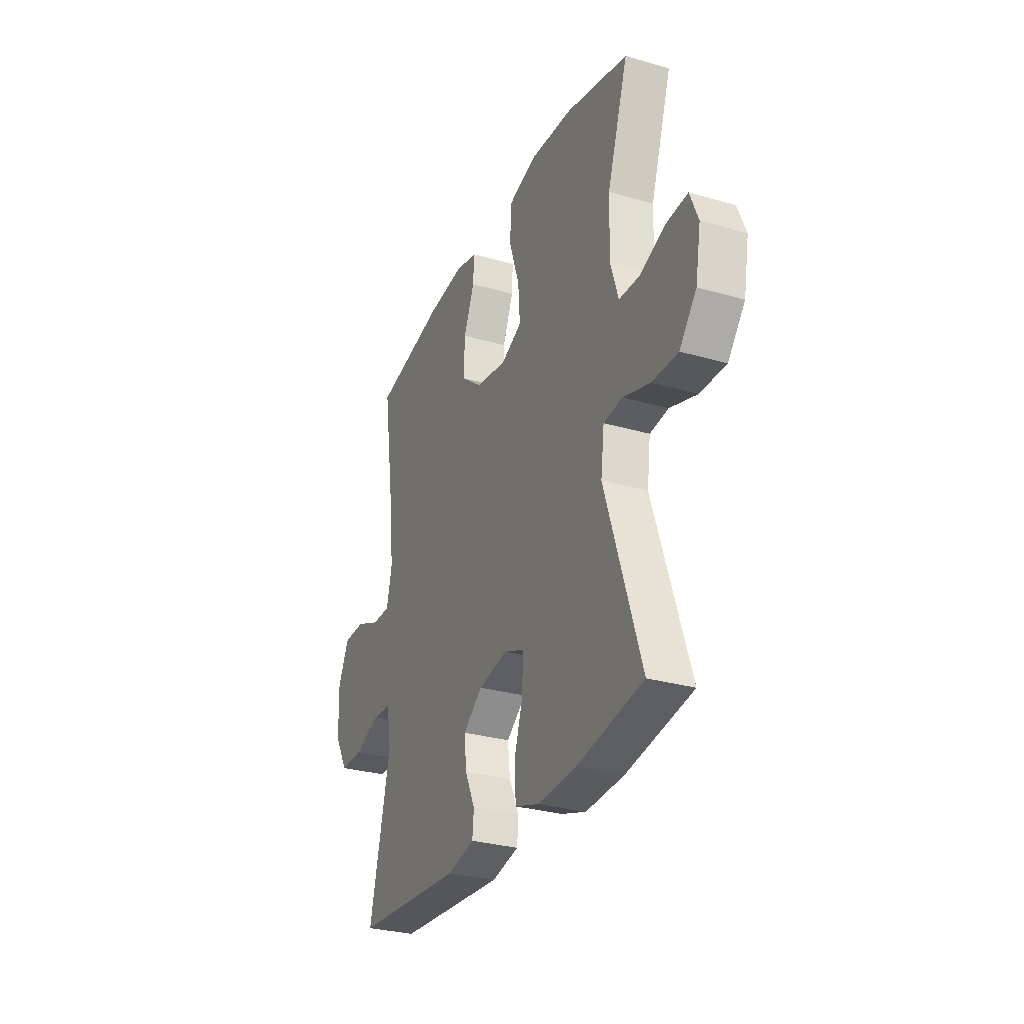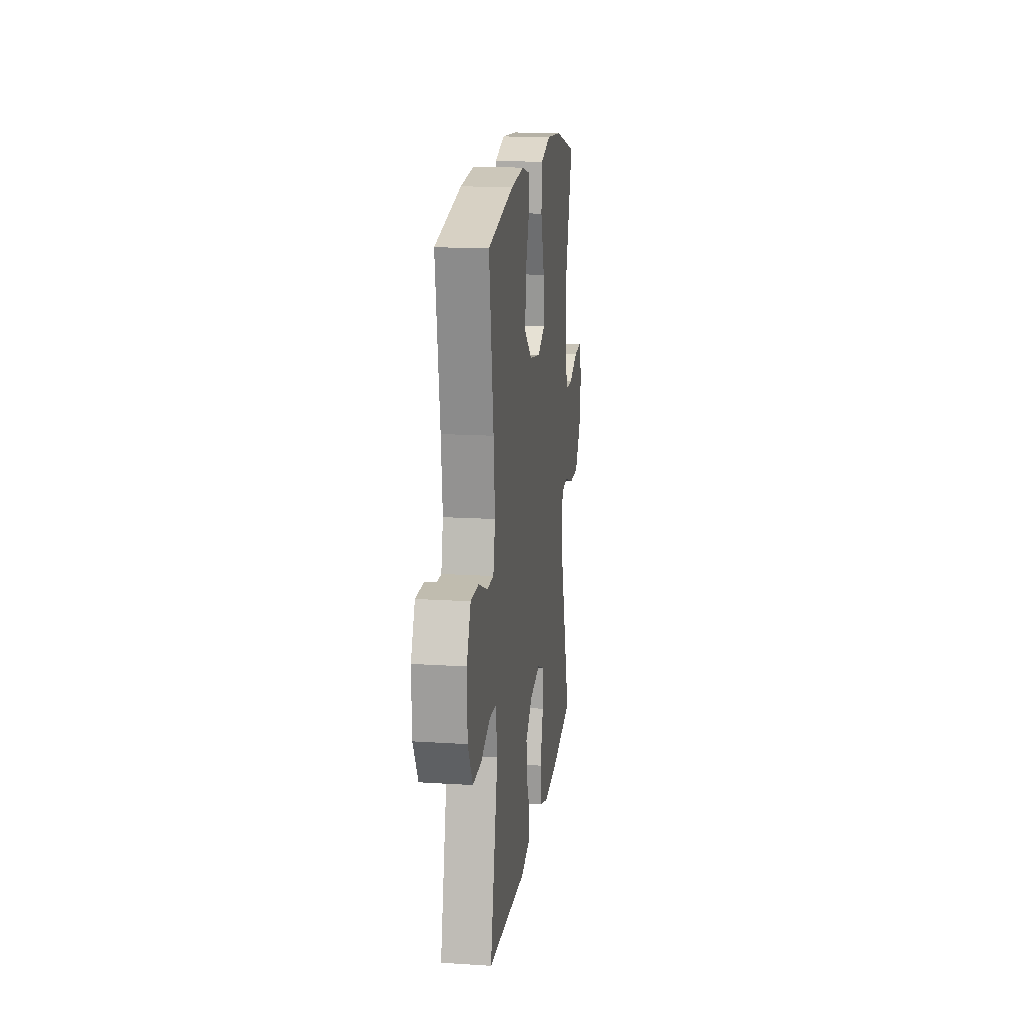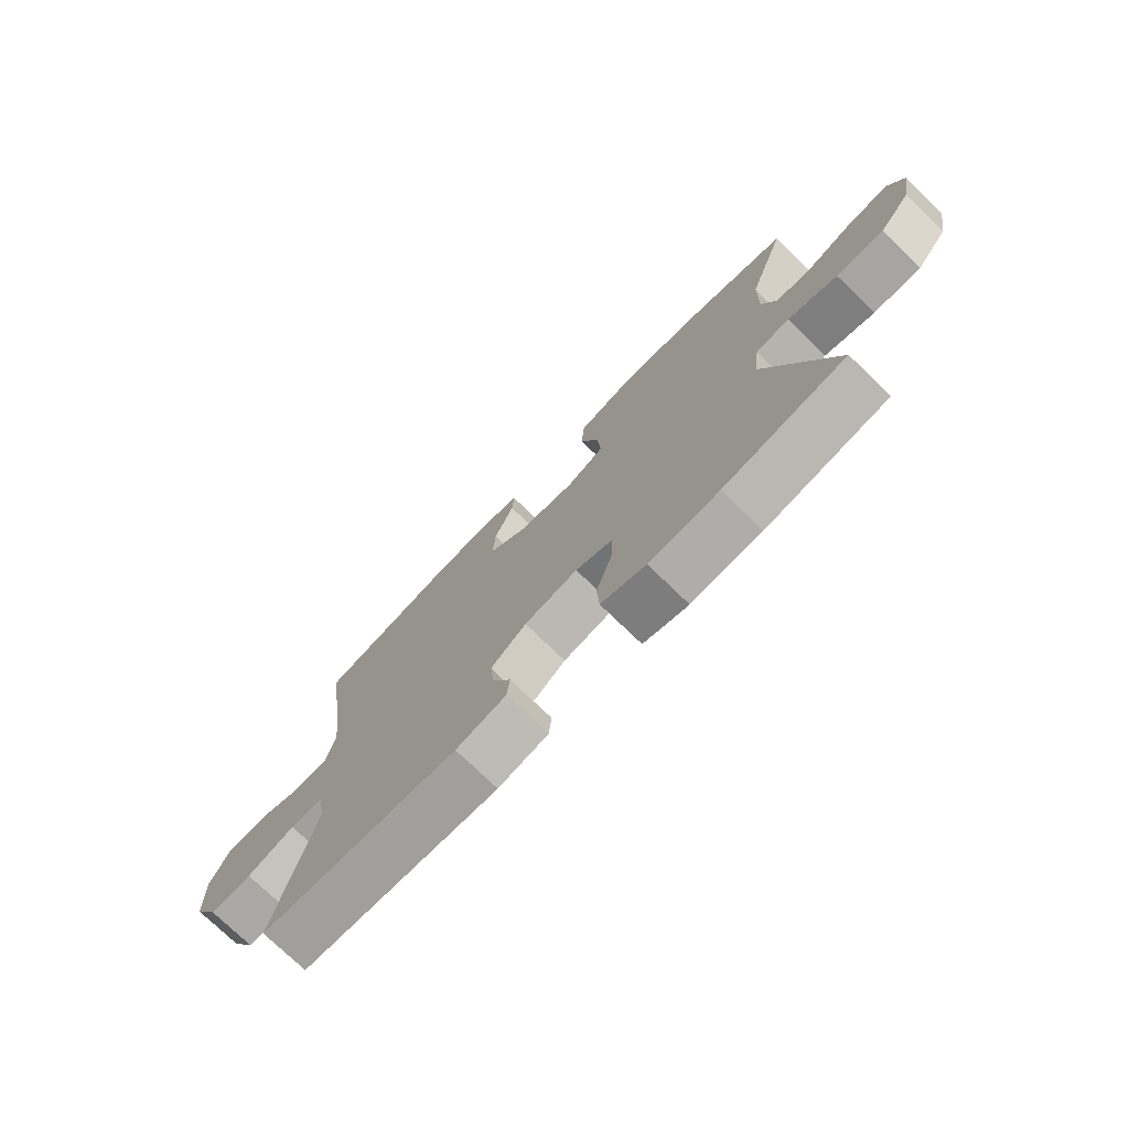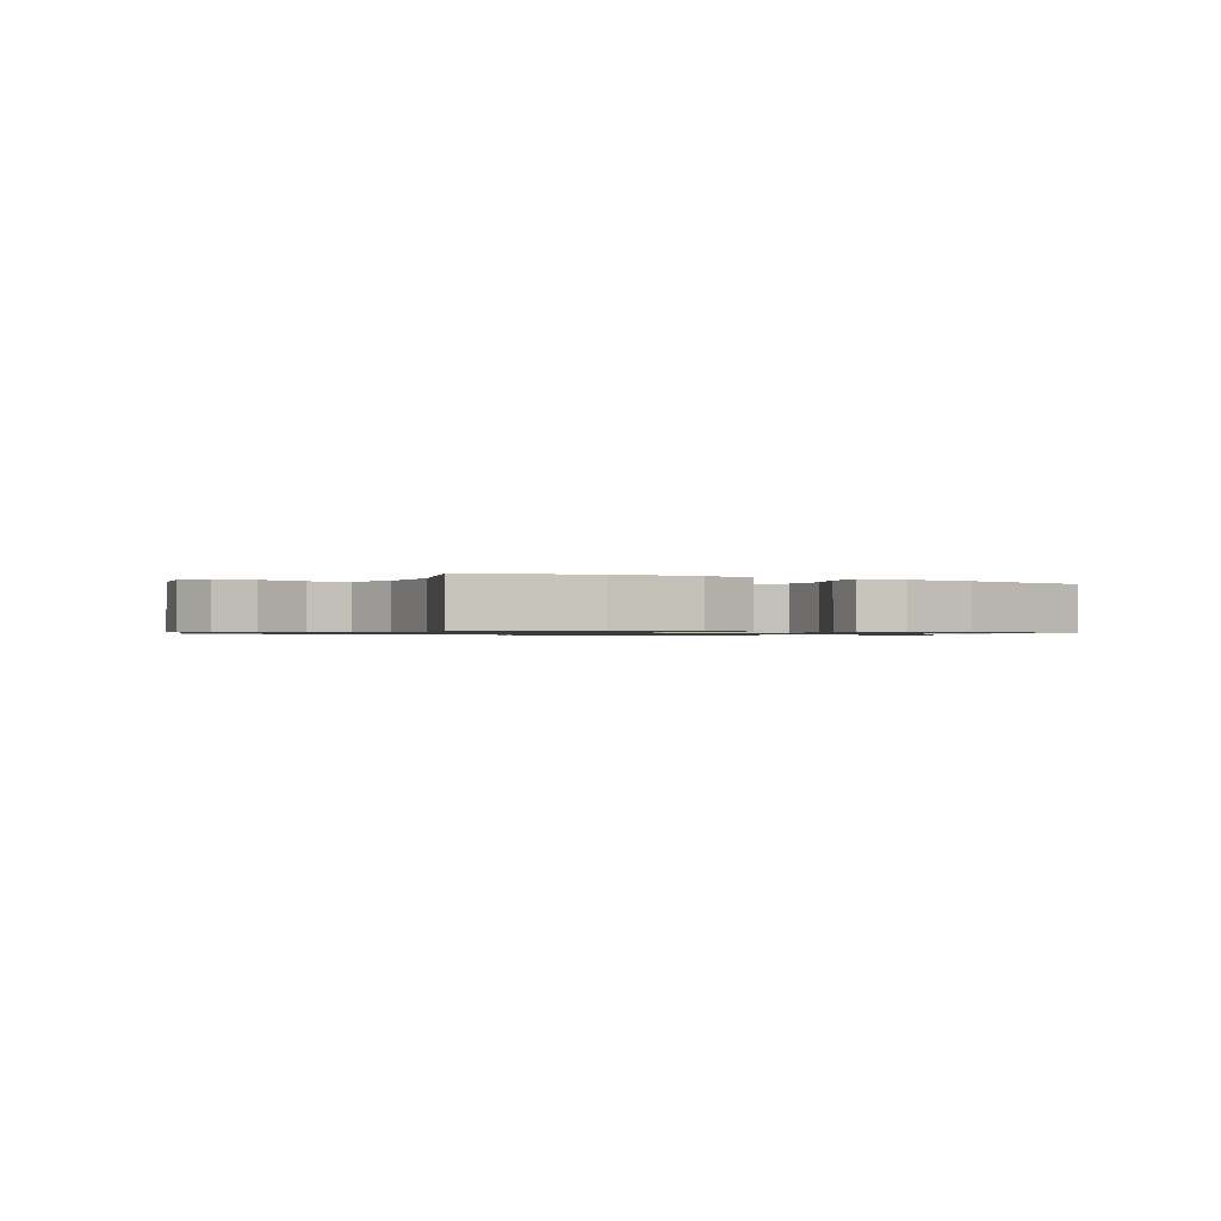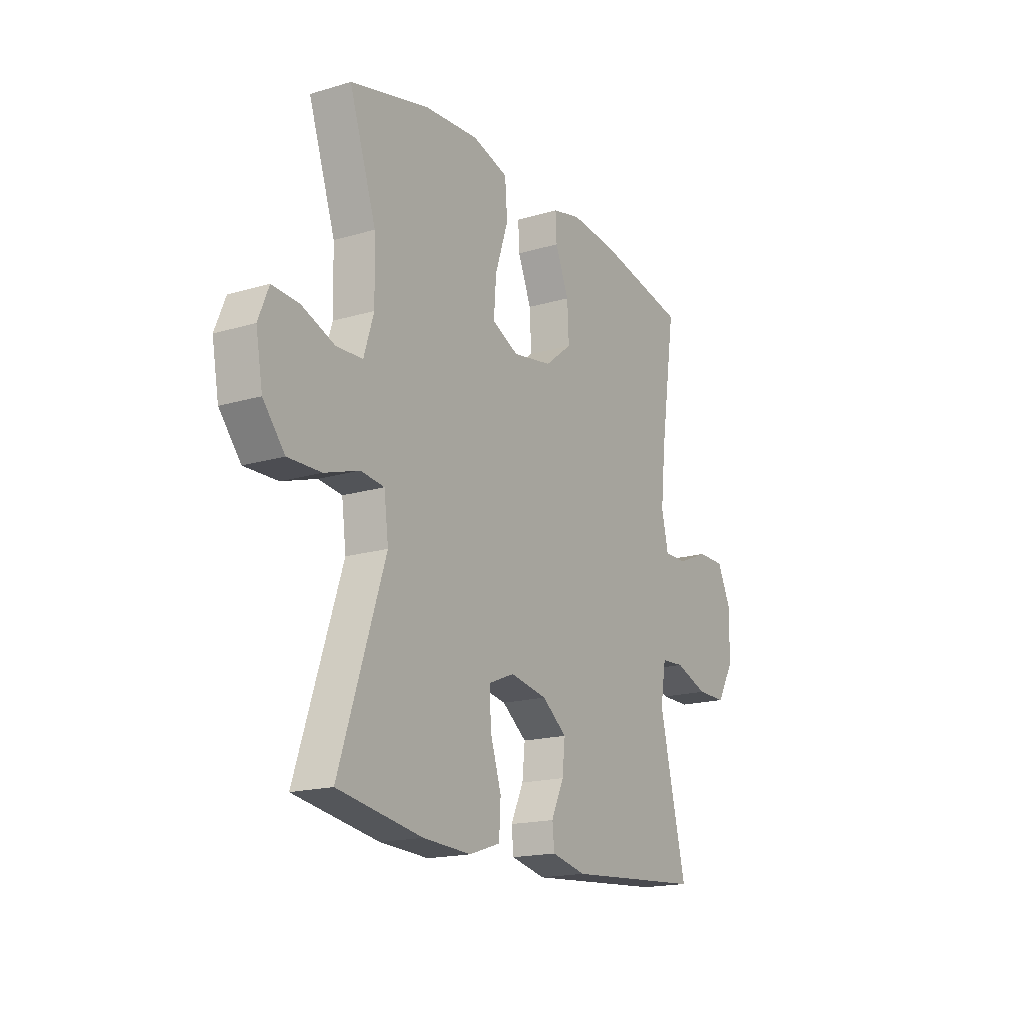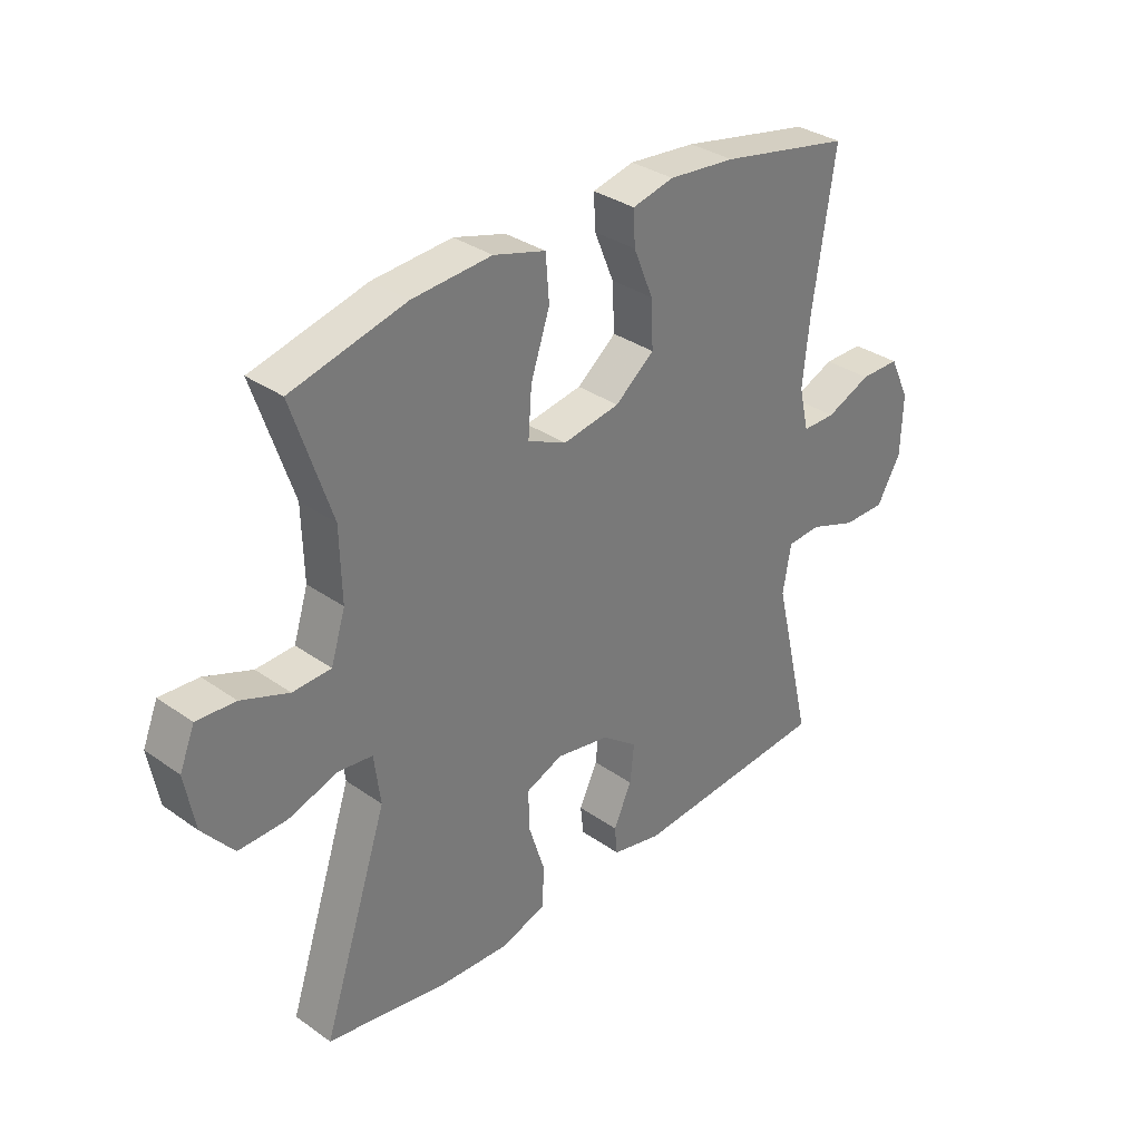
<metadata>
{"format":"obj","ext":"obj","renderer":"f3d","projection":"perspective","resolution":1024,"background":"white","views":[{"elev":-29.7,"azim":-113.0,"up":"+Z"},{"elev":16.3,"azim":97.4,"up":"+Z"},{"elev":-74.9,"azim":-134.1,"up":"+Z"},{"elev":-0.9,"azim":-29.2,"up":"+Y"},{"elev":-17.5,"azim":-59.5,"up":"+Z"},{"elev":33.2,"azim":-46.0,"up":"+Z"}]}
</metadata>
<code>
v 0.5 0.07 0.5
v 0.462 0.07 0.247
v 0.45 0.07 0.13
v 0.467 0.07 0.056
v 0.525 0.07 0.056
v 0.603 0.07 0.089
v 0.672 0.07 0.089
v 0.707 0.07 0.016
v 0.704 0.07 -0.088
v 0.662 0.07 -0.161
v 0.588 0.07 -0.161
v 0.505 0.07 -0.131
v 0.447 0.07 -0.135
v 0.433 0.07 -0.217
v 0.5 0.07 -0.5
v 0.156 0.07 -0.527
v 0.069 0.07 -0.508
v 0.064 0.07 -0.459
v 0.096 0.07 -0.391
v 0.103 0.07 -0.325
v 0.041 0.07 -0.278
v -0.052 0.07 -0.261
v -0.116 0.07 -0.287
v -0.114 0.07 -0.357
v -0.086 0.07 -0.445
v -0.09 0.07 -0.515
v -0.168 0.07 -0.541
v -0.289 0.07 -0.535
v -0.5 0.07 -0.5
v -0.386 0.07 -0.155
v -0.397 0.07 -0.07
v -0.456 0.07 -0.063
v -0.542 0.07 -0.091
v -0.625 0.07 -0.093
v -0.679 0.07 -0.028
v -0.696 0.07 0.066
v -0.67 0.07 0.13
v -0.603 0.07 0.126
v -0.521 0.07 0.095
v -0.455 0.07 0.098
v -0.43 0.07 0.178
v -0.433 0.07 0.3
v -0.5 0.07 0.5
v -0.302 0.07 0.55
v -0.165 0.07 0.56
v -0.075 0.07 0.534
v -0.069 0.07 0.457
v -0.102 0.07 0.358
v -0.108 0.07 0.277
v -0.041 0.07 0.246
v 0.058 0.07 0.263
v 0.126 0.07 0.317
v 0.122 0.07 0.398
v 0.088 0.07 0.48
v 0.085 0.07 0.539
v 0.157 0.07 0.556
v 0.273 0.07 0.545
v 0.5 0 0.5
v 0.462 0 0.247
v 0.45 0 0.13
v 0.467 0 0.056
v 0.525 0 0.056
v 0.603 0 0.089
v 0.672 0 0.089
v 0.707 0 0.016
v 0.704 0 -0.088
v 0.662 0 -0.161
v 0.588 0 -0.161
v 0.505 0 -0.131
v 0.447 0 -0.135
v 0.433 0 -0.217
v 0.5 0 -0.5
v 0.156 0 -0.527
v 0.069 0 -0.508
v 0.064 0 -0.459
v 0.096 0 -0.391
v 0.103 0 -0.325
v 0.041 0 -0.278
v -0.052 0 -0.261
v -0.116 0 -0.287
v -0.114 0 -0.357
v -0.086 0 -0.445
v -0.09 0 -0.515
v -0.168 0 -0.541
v -0.289 0 -0.535
v -0.5 0 -0.5
v -0.386 0 -0.155
v -0.397 0 -0.07
v -0.456 0 -0.063
v -0.542 0 -0.091
v -0.625 0 -0.093
v -0.679 0 -0.028
v -0.696 0 0.066
v -0.67 0 0.13
v -0.603 0 0.126
v -0.521 0 0.095
v -0.455 0 0.098
v -0.43 0 0.178
v -0.433 0 0.3
v -0.5 0 0.5
v -0.302 0 0.55
v -0.165 0 0.56
v -0.075 0 0.534
v -0.069 0 0.457
v -0.102 0 0.358
v -0.108 0 0.277
v -0.041 0 0.246
v 0.058 0 0.263
v 0.126 0 0.317
v 0.122 0 0.398
v 0.088 0 0.48
v 0.085 0 0.539
v 0.157 0 0.556
v 0.273 0 0.545
f 57 1 2
f 56 57 2
f 55 56 2
f 54 55 2
f 53 54 2
f 52 53 2 3
f 51 52 3 4
f 50 51 4
f 46 47 48
f 45 46 48
f 44 45 48
f 43 44 48
f 42 43 48
f 41 42 48 49
f 40 41 49 50
f 37 38 39
f 36 37 39
f 35 36 39
f 34 35 39
f 33 34 39
f 32 33 39
f 31 32 39 40
f 28 29 30
f 27 28 30
f 26 27 30
f 25 26 30
f 24 25 30
f 23 24 30 31
f 40 50 4
f 31 40 4
f 23 31 4
f 22 23 4
f 17 18 19
f 16 17 19
f 15 16 19
f 14 15 19
f 13 14 19 20
f 10 11 12
f 9 10 12
f 8 9 12
f 7 8 12
f 6 7 12
f 5 6 12
f 5 12 13
f 4 5 13
f 22 4 13
f 21 22 13
f 13 20 21
f 59 58 114
f 59 114 113
f 59 113 112
f 59 112 111
f 59 111 110
f 60 59 110 109
f 61 60 109 108
f 61 108 107
f 105 104 103
f 105 103 102
f 105 102 101
f 105 101 100
f 105 100 99
f 106 105 99 98
f 107 106 98 97
f 96 95 94
f 96 94 93
f 96 93 92
f 96 92 91
f 96 91 90
f 96 90 89
f 97 96 89 88
f 87 86 85
f 87 85 84
f 87 84 83
f 87 83 82
f 87 82 81
f 88 87 81 80
f 61 107 97
f 61 97 88
f 61 88 80
f 61 80 79
f 76 75 74
f 76 74 73
f 76 73 72
f 76 72 71
f 77 76 71 70
f 69 68 67
f 69 67 66
f 69 66 65
f 69 65 64
f 69 64 63
f 69 63 62
f 70 69 62
f 70 62 61
f 70 61 79
f 70 79 78
f 78 77 70
f 1 58 59 2
f 2 59 60 3
f 3 60 61 4
f 4 61 62 5
f 5 62 63 6
f 6 63 64 7
f 7 64 65 8
f 8 65 66 9
f 9 66 67 10
f 10 67 68 11
f 11 68 69 12
f 12 69 70 13
f 13 70 71 14
f 14 71 72 15
f 15 72 73 16
f 16 73 74 17
f 17 74 75 18
f 18 75 76 19
f 19 76 77 20
f 20 77 78 21
f 21 78 79 22
f 22 79 80 23
f 23 80 81 24
f 24 81 82 25
f 25 82 83 26
f 26 83 84 27
f 27 84 85 28
f 28 85 86 29
f 29 86 87 30
f 30 87 88 31
f 31 88 89 32
f 32 89 90 33
f 33 90 91 34
f 34 91 92 35
f 35 92 93 36
f 36 93 94 37
f 37 94 95 38
f 38 95 96 39
f 39 96 97 40
f 40 97 98 41
f 41 98 99 42
f 42 99 100 43
f 43 100 101 44
f 44 101 102 45
f 45 102 103 46
f 46 103 104 47
f 47 104 105 48
f 48 105 106 49
f 49 106 107 50
f 50 107 108 51
f 51 108 109 52
f 52 109 110 53
f 53 110 111 54
f 54 111 112 55
f 55 112 113 56
f 56 113 114 57
f 57 114 58 1

</code>
